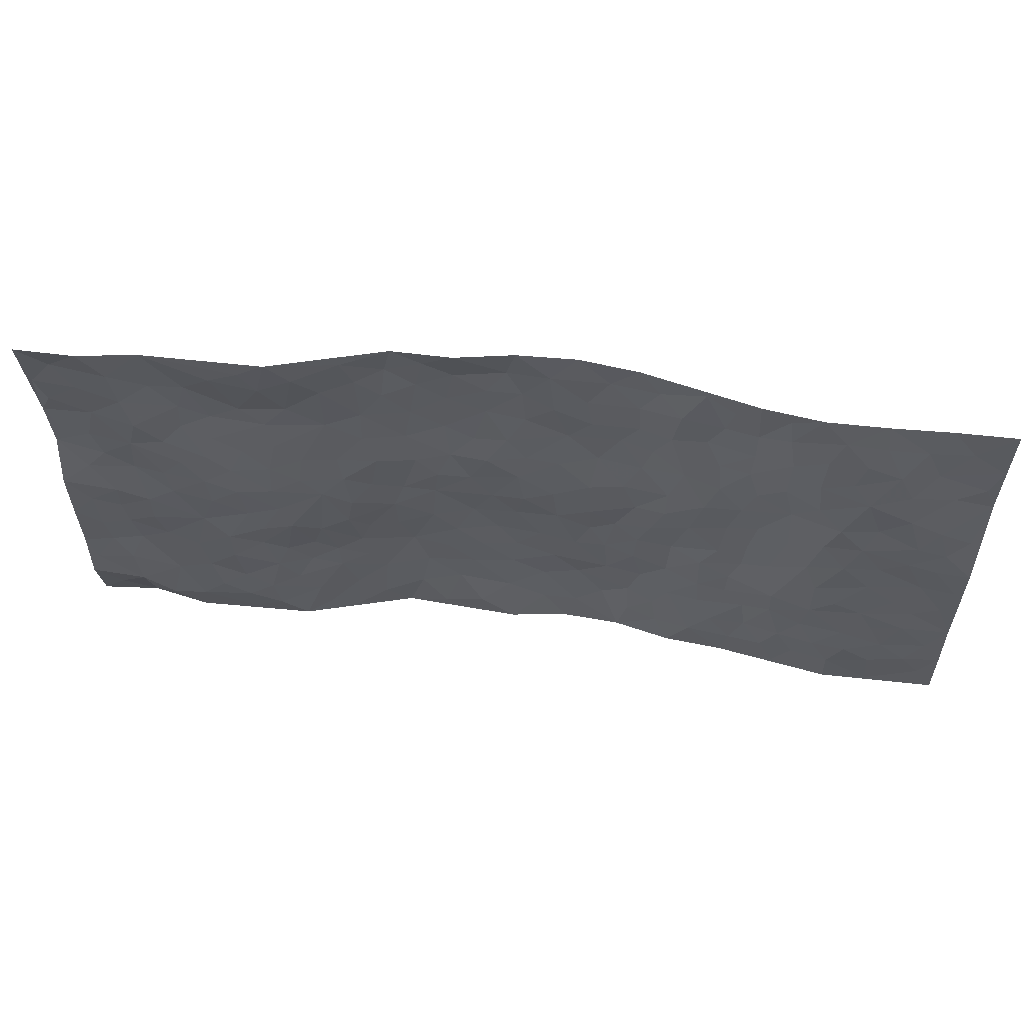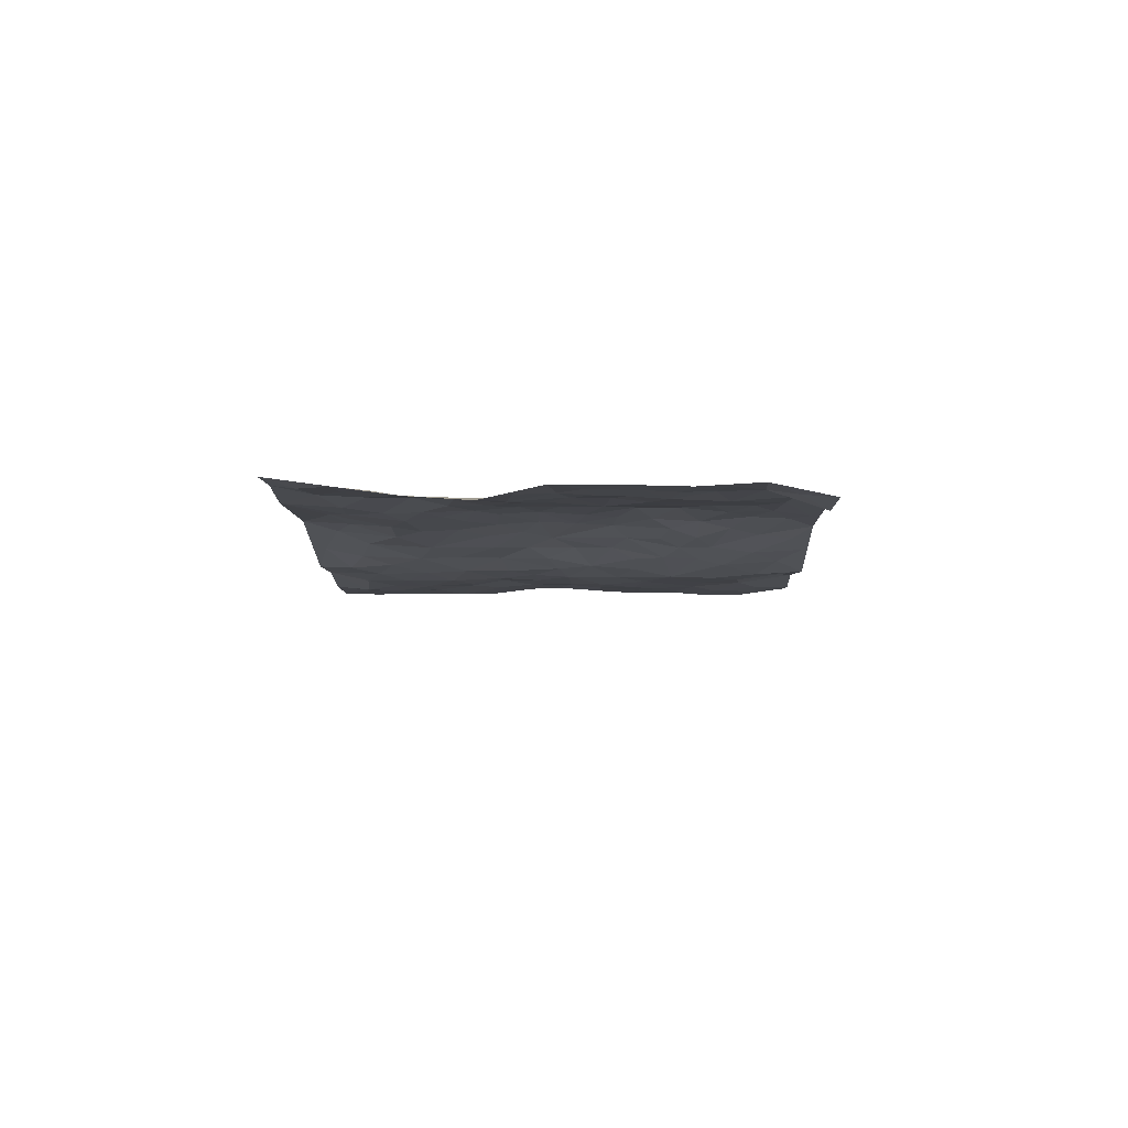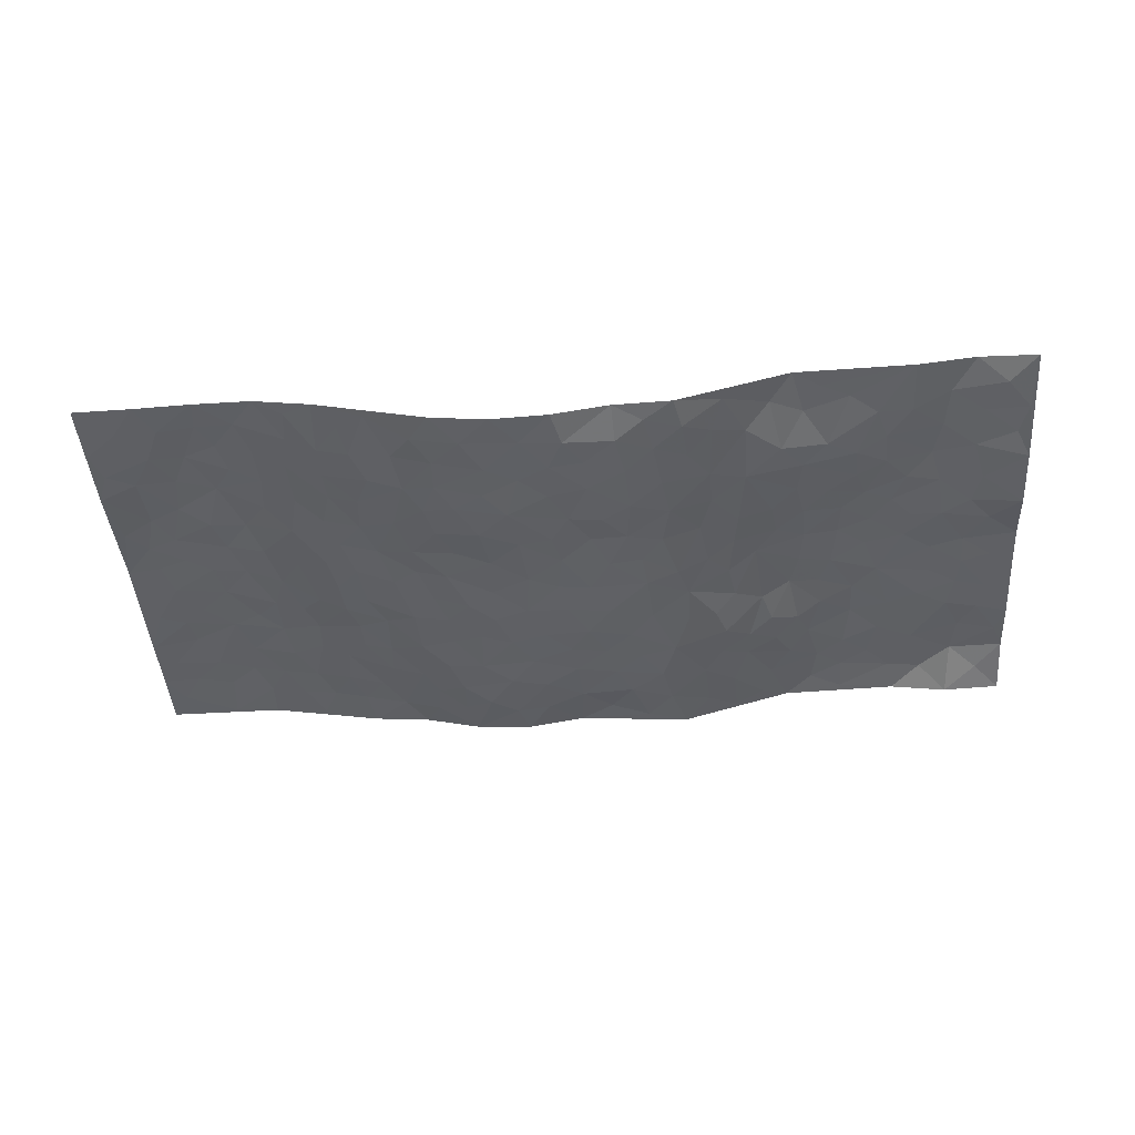
<metadata>
{"format":"obj","ext":"obj","renderer":"f3d","projection":"perspective","resolution":1024,"background":"white","views":[{"elev":57.8,"azim":7.0,"up":"+Y"},{"elev":-5.6,"azim":-88.3,"up":"+Z"},{"elev":-43.0,"azim":-175.9,"up":"+Z"}]}
</metadata>
<code>
v -0.9761 0.003607 0.01138
v -0.982 0.9948 0.04981
v 0.9799 0.002964 0.03789
v 0.9777 0.9987 0.02627
v -0.7941 0.3925 0.03582
v -0.9783 0.5004 0.03515
v -0.8557 0.3578 0.03022
v -0.0005429 0.004137 -0.03019
v -0.9781 0.2504 0.03051
v -0.921 0.3379 0.03246
v -0.7314 0.001924 0.02564
v -0.9779 0.1258 0.03742
v -0.7071 0.2926 0.03371
v -0.8527 0.007597 0.003709
v -0.8386 0.2884 0.02751
v -0.4846 0.002122 0.01949
v -0.9568 0.1881 0.03374
v -0.2948 0.1677 -0.03675
v -0.7738 0.3219 0.03032
v -0.8604 0.1203 0.0404
v -0.9213 0.0656 0.02382
v -0.7932 0.06355 0.03676
v -0.6687 0.1265 0.0373
v -0.7206 0.07424 0.03626
v -0.8718 0.2074 0.03625
v -0.9085 0.2701 0.03039
v -0.7665 0.1766 0.0324
v -0.6887 0.2094 0.03501
v -0.8622 0.4882 0.03585
v -0.9783 0.3754 0.0341
v -0.735 0.9984 0.03567
v -0.5322 0.2227 0.02433
v 0.261 0.1566 -0.04644
v -0.9784 0.7478 0.01633
v -0.3651 0.3933 -0.008084
v -0.7813 0.7524 0.03973
v -0.799 0.8307 0.03765
v -0.5772 0.4427 0.03256
v -0.5968 0.6065 0.03187
v -0.486 0.997 0.03318
v -0.955 0.6856 0.01557
v -0.6582 0.563 0.03766
v -0.3904 0.7541 -0.009764
v -0.5067 0.2802 0.01387
v -0.4581 0.2255 0.001373
v -0.4913 0.1625 0.01561
v -0.4461 0.637 0.007125
v -0.3648 0.5602 -0.006006
v 0.1655 0.4732 -0.04322
v -0.3345 0.2218 -0.02761
v -0.2114 0.6111 -0.03994
v -0.3742 0.6295 -0.008862
v -0.3023 0.05826 -0.02975
v -0.6255 0.711 0.02366
v -0.3938 0.1949 -0.01012
v -0.8698 0.6173 0.02582
v -0.0388 0.3486 -0.06056
v 0.0573 0.3396 -0.05793
v 0.2978 0.4507 -0.03115
v -0.09589 0.5519 -0.04925
v -0.1662 0.5565 -0.04434
v 0.09224 0.6298 -0.05455
v -0.6286 0.3463 0.03981
v -0.746 0.5739 0.03346
v -0.9517 0.8078 0.02961
v -0.5546 0.1292 0.03017
v -0.3659 0.01264 -0.01349
v -0.7928 0.4661 0.0375
v -0.6127 0.172 0.03224
v -0.6095 0.01836 0.02498
v -0.247 0.002442 -0.04624
v -0.6107 0.08791 0.03433
v -0.5413 0.05311 0.02838
v -0.4281 0.03778 0.002332
v -0.4473 0.1044 0.00783
v -0.89 0.685 0.02554
v -0.9722 0.8714 0.03353
v -0.7337 0.5092 0.03637
v -0.000496 0.998 -0.05395
v -0.8012 0.6749 0.03327
v -0.5581 0.3153 0.02678
v -0.5082 0.4614 0.02455
v 0.006038 0.5714 -0.04962
v -0.05019 0.4831 -0.05312
v 0.002806 0.4199 -0.05712
v -0.1256 0.1288 -0.05185
v -0.5668 0.6707 0.02173
v -0.9132 0.5619 0.02684
v -0.7305 0.6911 0.03067
v -0.4473 0.2975 0.0003429
v -0.6267 0.2672 0.03951
v -0.499 0.6891 0.01368
v -0.1744 0.4857 -0.04927
v -0.2633 0.4366 -0.0349
v -0.6445 0.6498 0.03254
v -0.01158 0.1177 -0.04842
v -0.4119 0.5107 0.007002
v -0.3443 0.289 -0.02615
v -0.2417 0.5043 -0.0384
v -0.182 0.3826 -0.05112
v -0.9767 0.6231 0.008389
v -0.7026 0.6231 0.03413
v -0.8107 0.5792 0.02728
v -0.3619 0.1107 -0.01831
v -0.5172 0.5338 0.02699
v -0.6792 0.4062 0.03546
v -0.1314 0.3248 -0.05596
v -0.1511 0.2501 -0.05472
v -0.5145 0.6124 0.02184
v 0.109 0.7283 -0.06193
v -0.004124 0.2152 -0.05541
v -0.07385 0.2737 -0.05561
v 0.004255 0.2886 -0.05806
v -0.4264 0.3639 0.004654
v -0.1986 0.1845 -0.05493
v -0.6502 0.4883 0.03858
v -0.5518 0.3813 0.03166
v -0.4873 0.3916 0.02284
v -0.3076 0.5247 -0.02285
v -0.2605 0.351 -0.04148
v -0.3525 0.4673 -0.006047
v -0.2291 0.2718 -0.05441
v -0.09188 0.4119 -0.05833
v -0.5904 0.5321 0.03706
v -0.09328 0.1989 -0.05464
v -0.2152 0.0942 -0.04855
v -0.3984 0.2587 -0.01217
v -0.9258 0.4378 0.03405
v -0.865 0.4208 0.03113
v 0.09236 0.4227 -0.05634
v 0.2094 0.2372 -0.05215
v 0.08244 0.5166 -0.05003
v 0.01908 0.4878 -0.04926
v 0.1669 0.3928 -0.05306
v 0.7887 0.4973 0.0424
v 0.2207 0.4335 -0.04445
v 0.2669 0.3128 -0.03951
v 0.1603 0.5669 -0.04445
v 0.1228 0.9977 -0.0582
v -0.2921 0.6201 -0.02085
v 0.4234 0.8798 -0.01279
v 0.4847 0.9977 0.01479
v -0.2162 0.7812 -0.04403
v -0.05944 0.8641 -0.05705
v -0.3225 0.3493 -0.02693
v -0.4557 0.5665 0.01384
v -0.07536 0.05483 -0.03492
v -0.1596 0.02341 -0.04095
v 0.1218 0.002014 -0.04735
v 0.0128 0.8597 -0.06151
v -0.01714 0.6998 -0.05348
v 0.4214 0.1959 -0.01263
v 0.3422 0.2891 -0.03089
v 0.5899 0.5263 0.0184
v 0.5247 0.5467 0.002604
v 0.4543 0.1345 -0.002452
v 0.5218 0.227 0.006584
v 0.4135 0.3611 -0.01138
v 0.02233 0.6406 -0.05406
v -0.0598 0.6278 -0.04508
v -0.1483 0.7297 -0.05415
v -0.08745 0.693 -0.0551
v -0.06135 0.7911 -0.05856
v -0.1374 0.6333 -0.04834
v 0.02042 0.7743 -0.05908
v 0.245 0.9975 -0.04269
v -0.01977 0.9266 -0.06186
v -0.2708 0.8467 -0.03239
v -0.2015 0.8805 -0.04412
v -0.3167 0.7812 -0.02421
v -0.2463 0.999 -0.03313
v -0.2297 0.6963 -0.04159
v -0.3179 0.7005 -0.02103
v -0.142 0.8299 -0.05384
v -0.1225 0.9966 -0.03362
v 0.2191 0.745 -0.05249
v 0.1747 0.6661 -0.0557
v 0.3269 0.5945 -0.02606
v 0.2612 0.5225 -0.0351
v 0.2672 0.6649 -0.04249
v 0.4241 0.7439 -0.01452
v 0.3556 0.6826 -0.02389
v 0.2867 0.7324 -0.04032
v 0.06815 0.9283 -0.05646
v 0.07864 0.8224 -0.05634
v 0.1457 0.8571 -0.05746
v 0.2509 0.8724 -0.04516
v 0.3217 0.7927 -0.03225
v 0.2321 0.5952 -0.03748
v -0.8823 0.8659 0.03676
v -0.682 0.8167 0.02354
v -0.8684 0.7737 0.03114
v -0.8584 0.996 0.05188
v -0.9233 0.938 0.0369
v -0.8108 0.9202 0.04094
v -0.7337 0.8853 0.02779
v -0.6046 0.9287 0.03109
v -0.6622 0.8861 0.02363
v -0.6867 0.7459 0.02407
v -0.5601 0.8148 0.01271
v -0.6217 0.7814 0.01582
v -0.5095 0.9 0.0244
v -0.3907 0.878 -0.001313
v -0.5433 0.9592 0.03251
v -0.4646 0.8164 0.003493
v -0.4402 0.9352 0.01881
v -0.3448 0.9726 -0.006326
v -0.5112 0.7611 0.009105
v -0.3214 0.9015 -0.01954
v -0.2615 0.9312 -0.03719
v 0.1569 0.784 -0.05726
v 0.2551 0.8034 -0.04447
v 0.189 0.9325 -0.05543
v 0.3932 0.8118 -0.02307
v 0.3362 0.88 -0.02525
v 0.379 0.9818 -0.01233
v 0.2892 0.9369 -0.03935
v 0.439 0.9476 -0.0026
v 0.3804 0.4929 -0.01654
v 0.3253 0.5283 -0.02266
v 0.4835 0.6039 -0.002403
v 0.4317 0.6642 -0.01038
v 0.4054 0.5876 -0.01083
v 0.3532 0.1895 -0.02703
v 0.4803 0.3341 0.0005781
v 0.4595 0.5221 -0.007542
v 0.3478 0.3875 -0.02955
v -0.1259 0.9147 -0.05147
v -0.1852 0.9578 -0.04053
v 0.3205 0.1323 -0.03231
v 0.6106 0.01408 0.01967
v 0.2017 0.333 -0.04875
v 0.272 0.3843 -0.03849
v 0.5813 0.2473 0.02246
v 0.7305 0.9992 0.03201
v 0.978 0.252 0.03593
v 0.4906 0.8121 0.0005579
v 0.7148 0.4876 0.04248
v 0.4873 0.7467 -9.47e-05
v 0.9773 0.501 0.0412
v 0.6657 0.2939 0.04014
v 0.5093 0.4676 -0.000129
v 0.7752 0.3112 0.04502
v 0.5602 0.4151 0.01262
v 0.4886 0.001238 -0.0013
v 0.08978 0.2517 -0.05753
v 0.5035 0.07632 0.006229
v 0.1348 0.3187 -0.05656
v 0.4161 0.2661 -0.01307
v 0.8723 0.2659 0.04531
v 0.6385 0.4618 0.0318
v 0.5762 0.08161 0.01842
v 0.4488 0.4254 -0.007655
v 0.6046 0.3715 0.02723
v 0.2881 0.232 -0.04319
v 0.4776 0.271 -0.001779
v 0.2642 0.07781 -0.04
v 0.3649 0.00155 -0.01217
v 0.2445 0.001311 -0.0397
v 0.2023 0.1136 -0.0583
v 0.0675 0.1693 -0.05919
v 0.1454 0.1892 -0.06169
v 0.6105 0.1471 0.02534
v 0.7739 0.4233 0.04366
v 0.7456 0.2212 0.04771
v 0.6494 0.08042 0.028
v 0.666 0.3846 0.03739
v 0.7147 0.3394 0.04468
v 0.8841 0.327 0.04178
v 0.7423 0.568 0.04335
v 0.6898 0.1453 0.03921
v 0.7614 0.1499 0.0492
v 0.8379 0.3681 0.04237
v 0.941 0.3507 0.03891
v 0.8841 0.4393 0.03942
v 0.5788 0.3126 0.0261
v 0.8194 0.1063 0.04556
v 0.3315 0.06259 -0.02587
v 0.4095 0.0682 -0.009297
v 0.0705 0.07783 -0.05011
v 0.1427 0.07183 -0.05383
v 0.9759 0.7494 0.02135
v 0.73 0.079 0.04267
v 0.653 0.2156 0.03244
v 0.9595 0.4258 0.04003
v 0.905 0.5098 0.04235
v 0.8065 0.2508 0.04476
v 0.5319 0.1477 0.007806
v 0.7329 0.001268 0.03942
v 0.5025 0.3935 7.904e-06
v 0.9401 0.065 0.03822
v 0.979 0.1276 0.0383
v 0.8387 0.1809 0.04459
v 0.8982 0.1254 0.0436
v 0.829 0.009535 0.03897
v 0.9369 0.1895 0.03995
v 0.663 0.5559 0.03579
v 0.6884 0.6331 0.04395
v 0.5848 0.6364 0.01512
v 0.8239 0.6921 0.04311
v 0.6284 0.7719 0.03434
v 0.9552 0.6253 0.0343
v 0.7648 0.6423 0.03945
v 0.8531 0.5958 0.04525
v 0.7309 0.7445 0.04702
v 0.844 0.5311 0.04415
v 0.9145 0.5747 0.04147
v 0.8905 0.6601 0.04313
v 0.6373 0.6927 0.03446
v 0.5636 0.7242 0.0183
v 0.5092 0.6747 0.003279
v 0.8513 0.8527 0.0303
v 0.7093 0.872 0.04217
v 0.81 0.7774 0.04028
v 0.8956 0.7782 0.03284
v 0.7785 0.8451 0.04226
v 0.9739 0.8741 0.02409
v 0.6914 0.8031 0.041
v 0.9523 0.8113 0.02666
v 0.739 0.9324 0.03677
v 0.8539 0.9992 0.0274
v 0.607 0.9988 0.03275
v 0.8187 0.9265 0.03159
v 0.9056 0.9284 0.02645
v 0.658 0.9351 0.03572
v 0.554 0.9017 0.01878
v 0.4907 0.8815 0.00118
v 0.5465 0.9698 0.02075
v 0.5671 0.8222 0.0217
v 0.6332 0.8612 0.03343
f 29 6 128
f 12 21 20
f 26 10 9
f 55 45 46
f 27 19 15
f 26 9 17
f 101 6 88
f 12 1 21
f 7 15 19
f 125 86 96
f 84 123 85
f 129 29 128
f 25 27 15
f 12 20 17
f 73 75 66
f 22 14 11
f 26 17 25
f 9 12 17
f 25 15 26
f 5 129 7
f 52 146 48
f 55 18 50
f 7 19 5
f 20 27 25
f 124 82 105
f 41 76 34
f 20 14 22
f 14 20 21
f 14 21 1
f 24 22 11
f 24 27 22
f 72 66 69
f 69 32 91
f 70 24 11
f 24 23 27
f 17 20 25
f 27 20 22
f 10 15 7
f 10 26 15
f 23 28 27
f 27 13 19
f 28 23 69
f 13 27 28
f 119 121 94
f 10 7 129
f 6 30 128
f 9 10 30
f 36 192 80
f 80 102 89
f 118 81 44
f 64 103 78
f 115 126 86
f 45 32 46
f 91 63 13
f 129 68 29
f 95 87 54
f 95 54 199
f 202 40 204
f 82 97 105
f 29 88 6
f 18 55 104
f 148 126 71
f 38 82 124
f 50 18 122
f 117 82 38
f 5 19 106
f 82 117 118
f 80 64 102
f 127 45 55
f 194 77 190
f 98 35 114
f 39 124 105
f 127 50 98
f 106 19 13
f 66 75 46
f 39 95 42
f 63 117 38
f 95 89 102
f 101 56 76
f 51 140 99
f 18 53 126
f 62 83 132
f 45 127 90
f 112 113 57
f 103 29 68
f 130 85 58
f 109 39 105
f 35 94 121
f 113 246 58
f 151 165 163
f 120 100 94
f 114 127 98
f 192 190 65
f 95 39 87
f 36 191 37
f 67 104 74
f 56 101 88
f 13 63 106
f 192 34 76
f 268 241 243
f 108 115 125
f 93 84 60
f 133 84 85
f 156 288 157
f 101 76 41
f 80 103 64
f 105 97 146
f 99 61 51
f 92 109 47
f 125 96 111
f 158 227 153
f 75 104 55
f 69 66 32
f 81 91 32
f 106 78 68
f 42 64 78
f 77 34 65
f 24 70 72
f 75 73 16
f 16 71 67
f 2 34 77
f 13 28 91
f 103 56 88
f 56 80 76
f 72 69 23
f 11 16 70
f 16 73 70
f 16 67 74
f 115 18 126
f 24 72 23
f 73 72 70
f 16 74 75
f 72 73 66
f 32 45 44
f 84 83 60
f 66 46 32
f 78 106 116
f 117 63 81
f 67 53 104
f 103 68 78
f 69 91 28
f 36 80 89
f 106 38 116
f 106 68 5
f 81 118 117
f 62 132 138
f 32 44 81
f 53 67 71
f 57 58 85
f 123 100 107
f 93 60 61
f 33 230 224
f 8 96 147
f 132 133 130
f 140 48 119
f 93 100 123
f 122 98 50
f 164 60 160
f 53 71 126
f 125 112 108
f 193 194 195
f 75 55 46
f 63 91 81
f 56 103 80
f 196 198 31
f 18 104 53
f 121 48 97
f 38 106 63
f 118 97 82
f 97 35 121
f 51 172 140
f 130 134 49
f 87 39 109
f 288 252 263
f 97 114 35
f 47 43 92
f 57 113 58
f 248 130 58
f 34 101 41
f 114 90 127
f 116 124 42
f 145 94 35
f 118 114 97
f 167 79 175
f 98 145 35
f 85 123 57
f 43 47 52
f 199 36 89
f 42 78 116
f 159 83 62
f 88 29 103
f 74 104 75
f 118 44 90
f 173 140 172
f 42 95 102
f 190 192 37
f 65 190 77
f 89 95 199
f 125 111 112
f 92 87 109
f 18 115 122
f 177 180 176
f 112 57 107
f 109 105 146
f 93 94 100
f 285 286 275
f 96 86 147
f 137 232 131
f 57 123 107
f 87 92 208
f 49 134 136
f 132 130 49
f 161 164 162
f 50 127 55
f 122 108 107
f 122 107 100
f 48 140 52
f 118 90 114
f 99 119 94
f 123 84 93
f 36 37 192
f 48 121 119
f 120 122 100
f 39 42 124
f 38 124 116
f 248 58 246
f 44 45 90
f 98 122 120
f 146 52 47
f 94 93 99
f 168 209 170
f 212 183 188
f 202 197 200
f 42 102 64
f 107 108 112
f 99 93 61
f 8 280 96
f 112 111 113
f 125 115 86
f 115 108 122
f 128 30 10
f 5 68 129
f 10 129 128
f 132 49 138
f 83 84 133
f 130 133 85
f 83 133 132
f 248 134 130
f 156 152 224
f 151 110 165
f 212 186 211
f 153 224 249
f 254 251 244
f 246 261 262
f 225 158 249
f 49 136 179
f 185 184 150
f 214 188 181
f 181 188 182
f 161 163 174
f 143 170 172
f 110 211 185
f 184 79 167
f 174 228 169
f 62 110 159
f 163 150 144
f 210 169 229
f 170 143 168
f 176 211 110
f 98 120 145
f 94 145 120
f 48 146 97
f 109 146 47
f 148 86 126
f 147 86 148
f 71 8 148
f 8 147 148
f 244 276 254
f 232 136 134
f 174 143 161
f 60 83 160
f 163 162 151
f 159 160 83
f 261 281 262
f 259 281 149
f 219 220 59
f 246 113 111
f 33 255 131
f 157 256 152
f 137 255 153
f 230 278 279
f 262 260 33
f 154 155 242
f 131 255 137
f 248 131 232
f 281 280 149
f 259 258 278
f 220 179 59
f 159 151 160
f 162 160 151
f 164 61 60
f 228 174 144
f 144 174 163
f 159 110 151
f 161 172 164
f 186 184 185
f 161 162 163
f 61 164 51
f 160 162 164
f 187 217 213
f 150 163 165
f 205 202 200
f 79 184 139
f 170 43 173
f 174 169 143
f 161 143 172
f 167 144 150
f 176 180 183
f 172 170 173
f 223 226 221
f 185 150 165
f 99 140 119
f 207 206 203
f 172 51 164
f 43 52 173
f 173 52 140
f 167 175 228
f 228 229 169
f 210 168 169
f 177 110 62
f 189 138 179
f 62 138 177
f 136 232 233
f 181 182 222
f 150 184 167
f 178 180 189
f 49 179 138
f 177 138 189
f 180 178 182
f 178 179 220
f 307 308 304
f 222 223 221
f 215 187 188
f 176 183 212
f 187 213 186
f 214 215 188
f 185 211 186
f 237 181 239
f 182 188 183
f 110 185 165
f 216 215 141
f 211 176 212
f 182 183 180
f 176 110 177
f 213 184 186
f 178 189 179
f 177 189 180
f 195 190 37
f 197 198 200
f 195 194 190
f 34 192 65
f 80 192 76
f 37 196 195
f 194 2 77
f 193 2 194
f 196 37 191
f 31 193 195
f 198 196 191
f 31 195 196
f 199 201 191
f 197 204 31
f 198 191 201
f 31 198 197
f 201 199 54
f 36 199 191
f 54 208 201
f 208 43 205
f 208 54 87
f 198 201 200
f 206 205 203
f 43 170 203
f 210 207 209
f 40 202 206
f 31 204 40
f 197 202 204
f 208 205 200
f 43 203 205
f 205 206 202
f 203 209 207
f 171 40 207
f 40 206 207
f 208 200 201
f 43 208 92
f 170 209 203
f 168 143 169
f 207 210 171
f 168 210 209
f 188 187 212
f 212 187 186
f 166 139 213
f 184 213 139
f 237 214 181
f 215 214 141
f 216 141 218
f 213 217 166
f 142 166 216
f 217 216 166
f 187 215 217
f 216 217 215
f 237 141 214
f 142 216 218
f 223 222 182
f 179 136 59
f 223 220 219
f 267 238 251
f 237 327 141
f 223 182 178
f 158 290 253
f 220 223 178
f 59 233 227
f 233 59 136
f 248 246 131
f 153 249 158
f 251 254 267
f 223 219 226
f 111 261 246
f 297 251 238
f 276 256 157
f 167 228 144
f 229 228 175
f 175 171 229
f 229 171 210
f 260 257 33
f 265 271 272
f 266 289 283
f 269 243 250
f 249 224 152
f 266 283 271
f 227 233 137
f 253 227 158
f 325 313 320
f 135 264 275
f 310 329 239
f 270 298 297
f 249 256 225
f 275 273 269
f 311 222 221
f 155 154 299
f 234 276 157
f 310 311 299
f 222 239 181
f 221 226 155
f 266 263 252
f 242 290 244
f 264 273 275
f 273 264 243
f 242 244 154
f 276 290 225
f 288 234 157
f 240 282 302
f 275 286 306
f 225 290 158
f 234 263 284
f 241 254 276
f 233 232 137
f 137 153 227
f 264 135 238
f 244 251 154
f 260 259 257
f 227 253 219
f 33 224 255
f 154 297 299
f 240 302 307
f 297 154 251
f 264 268 243
f 253 226 219
f 271 284 263
f 277 294 293
f 290 242 253
f 241 234 284
f 59 227 219
f 242 155 226
f 252 245 231
f 157 152 156
f 257 230 33
f 152 256 249
f 278 230 257
f 262 33 131
f 224 153 255
f 259 278 257
f 134 248 232
f 230 279 224
f 96 261 111
f 261 96 280
f 280 281 261
f 246 262 131
f 252 247 245
f 268 267 241
f 283 277 272
f 288 247 252
f 275 274 285
f 295 291 294
f 267 268 264
f 263 234 288
f 309 310 299
f 290 276 244
f 283 272 271
f 267 254 241
f 265 243 241
f 236 240 285
f 297 238 270
f 303 305 298
f 241 276 234
f 221 155 299
f 272 277 293
f 250 243 287
f 286 285 240
f 284 271 265
f 271 263 266
f 295 3 291
f 225 256 276
f 241 284 265
f 289 266 231
f 3 292 291
f 321 235 323
f 293 294 296
f 279 278 258
f 245 279 258
f 279 156 224
f 260 281 259
f 280 8 149
f 262 281 260
f 231 266 252
f 267 264 238
f 306 304 270
f 283 289 295
f 243 269 273
f 236 269 250
f 294 292 296
f 274 236 285
f 269 274 275
f 250 287 293
f 245 289 231
f 236 274 269
f 156 279 247
f 242 226 253
f 247 279 245
f 243 265 287
f 288 156 247
f 265 272 293
f 296 292 236
f 293 287 265
f 295 294 277
f 277 283 295
f 236 250 296
f 289 3 295
f 292 294 291
f 293 296 250
f 300 304 308
f 325 320 235
f 329 330 326
f 270 304 303
f 270 303 298
f 309 305 301
f 135 306 270
f 299 297 298
f 298 309 299
f 238 135 270
f 300 314 305
f 303 300 305
f 304 306 307
f 300 303 304
f 282 319 315
f 322 325 235
f 275 306 135
f 307 306 286
f 240 307 286
f 308 307 302
f 302 282 308
f 308 282 315
f 305 309 298
f 310 309 301
f 310 301 329
f 310 239 311
f 222 311 239
f 299 311 221
f 319 312 315
f 312 323 316
f 301 305 318
f 305 314 316
f 300 308 315
f 316 314 312
f 312 314 315
f 315 314 300
f 323 312 324
f 316 313 318
f 282 4 317
f 330 313 325
f 4 321 324
f 235 320 323
f 282 317 319
f 312 319 317
f 326 325 322
f 316 320 313
f 316 318 305
f 142 218 327
f 327 218 141
f 316 323 320
f 324 312 317
f 4 324 317
f 321 323 324
f 318 313 330
f 328 326 322
f 326 327 329
f 329 327 237
f 326 328 327
f 322 142 328
f 327 328 142
f 329 237 239
f 301 318 330
f 326 330 325
f 330 329 301

</code>
